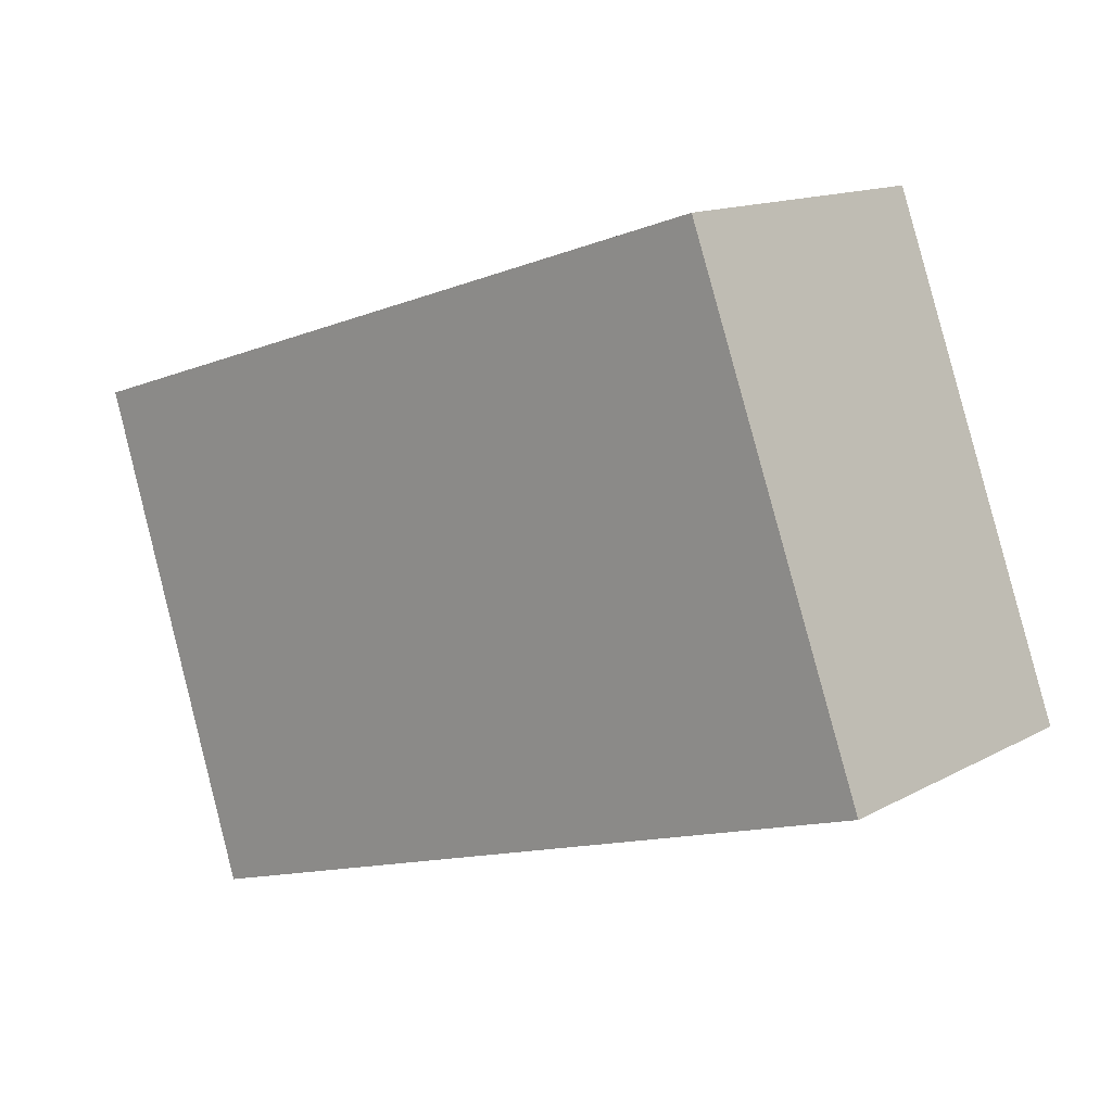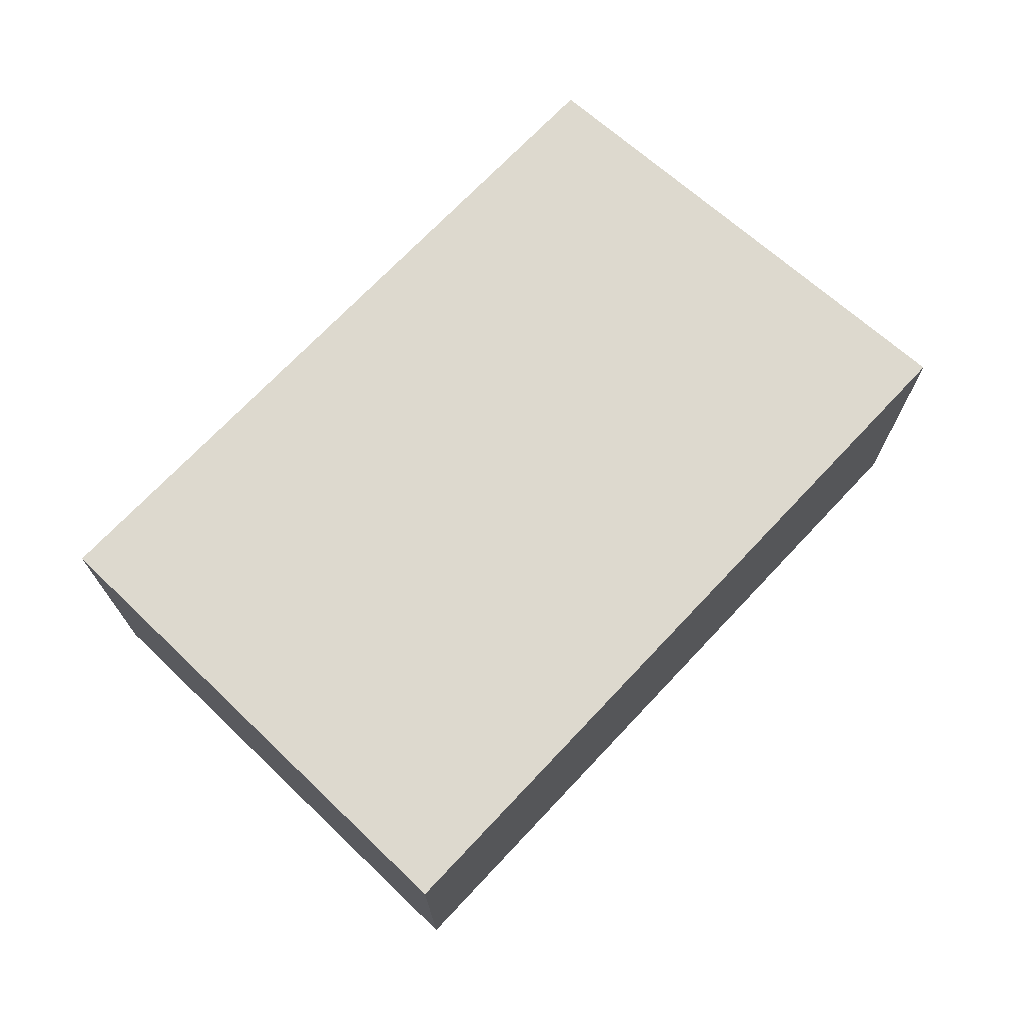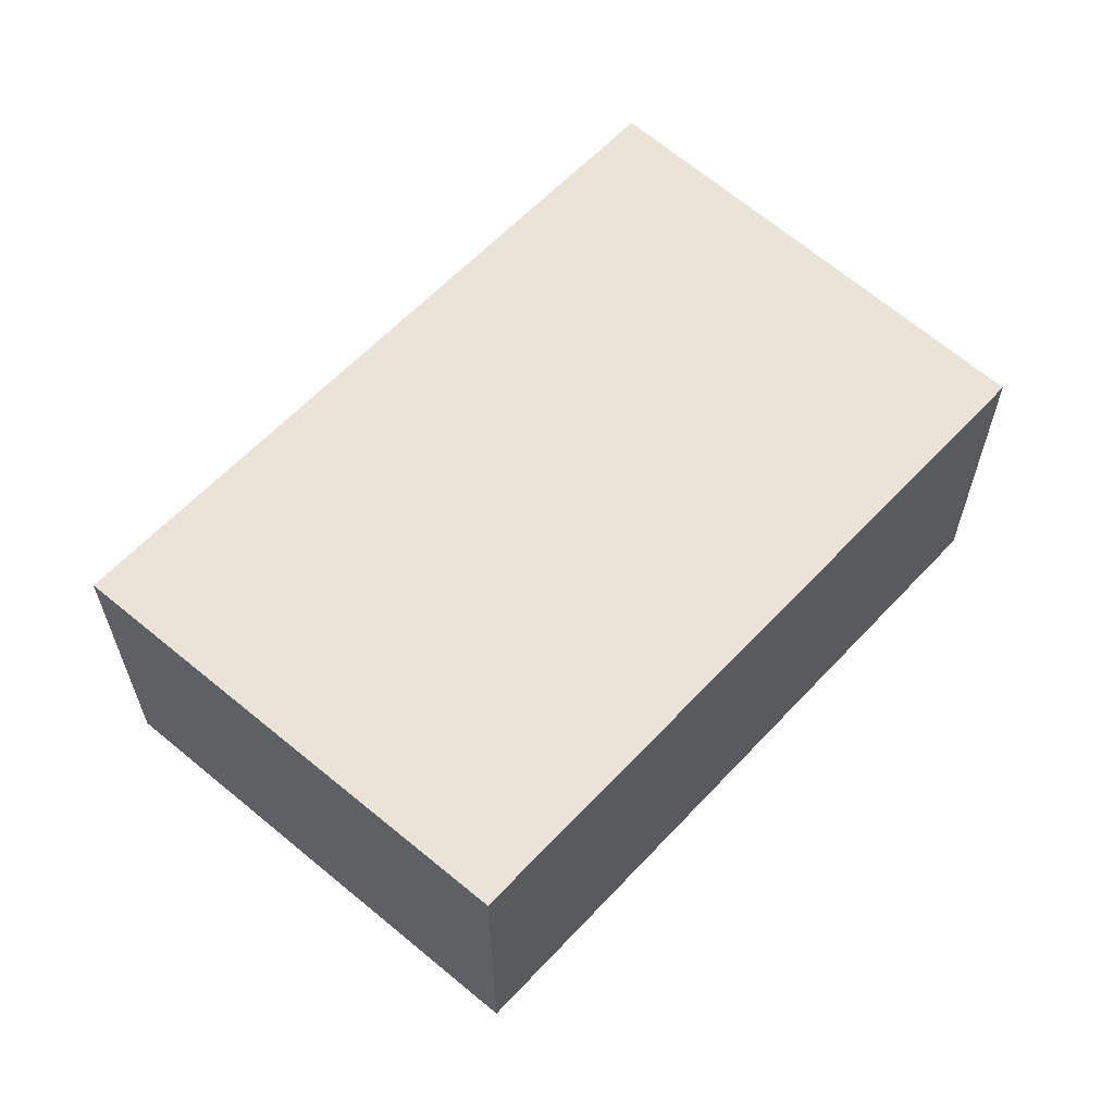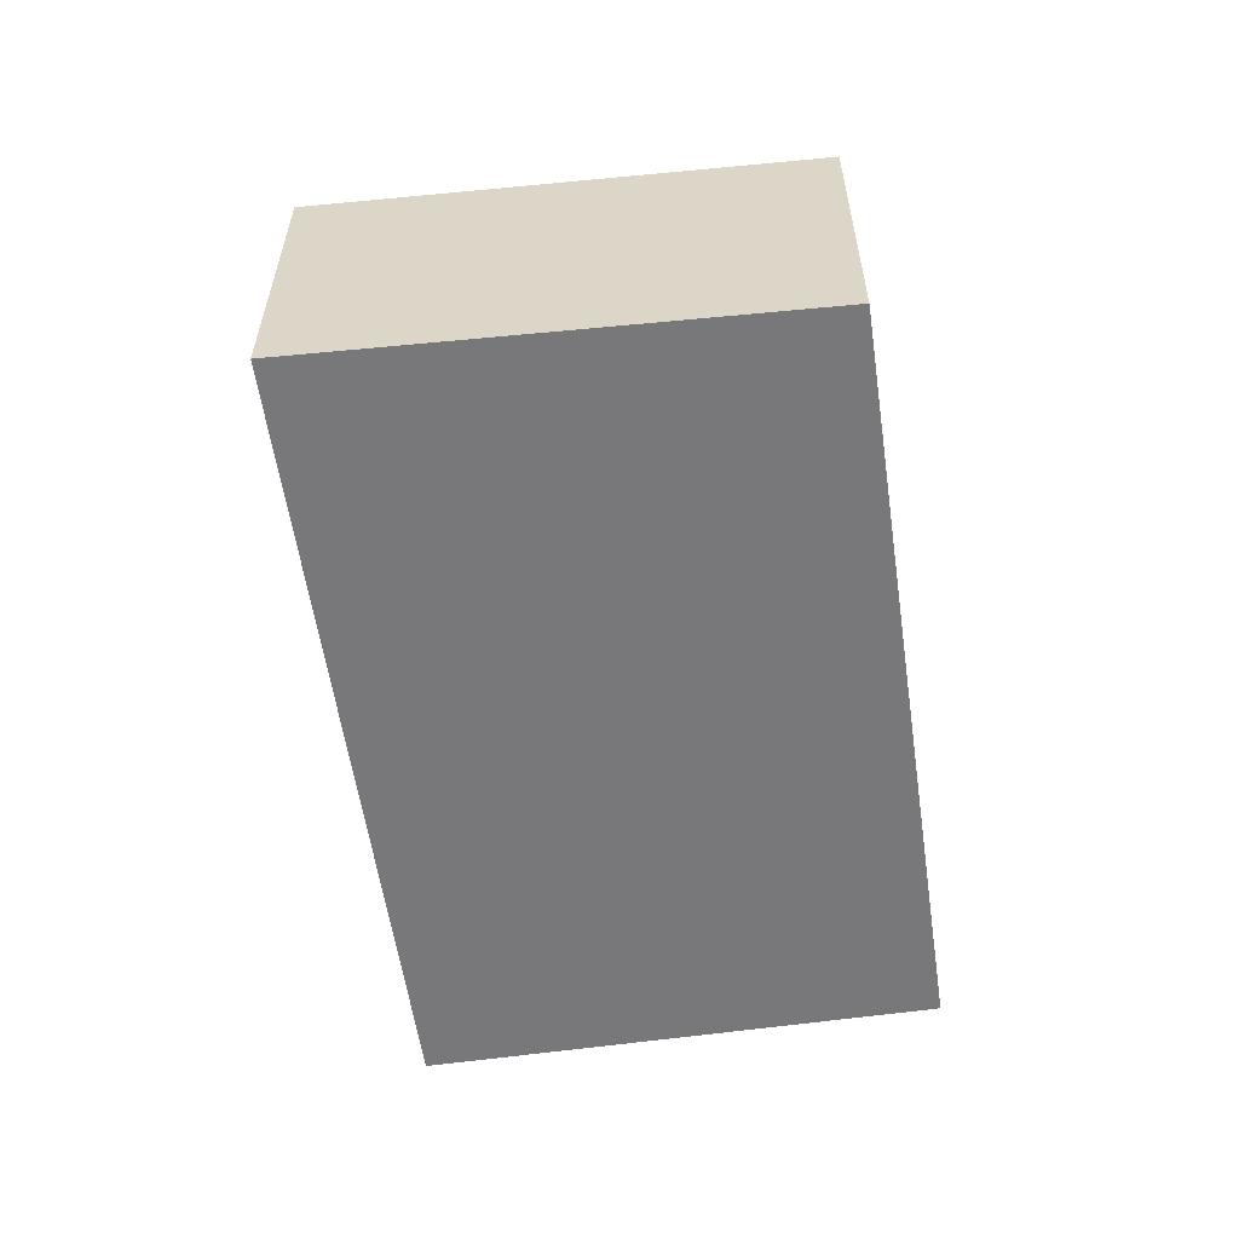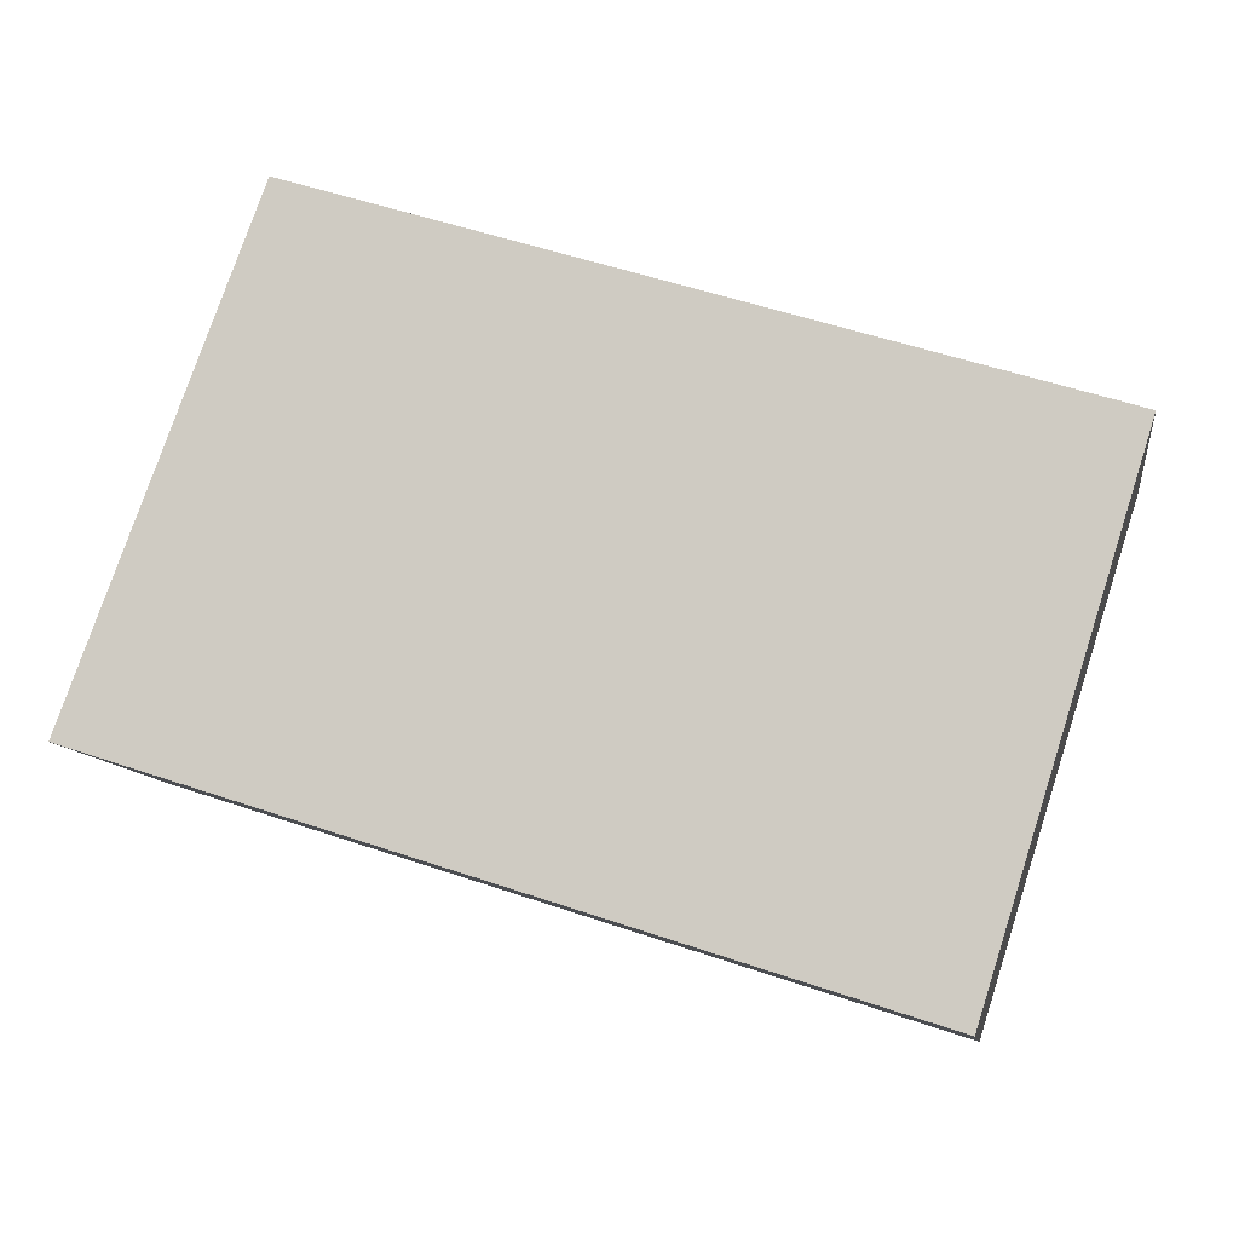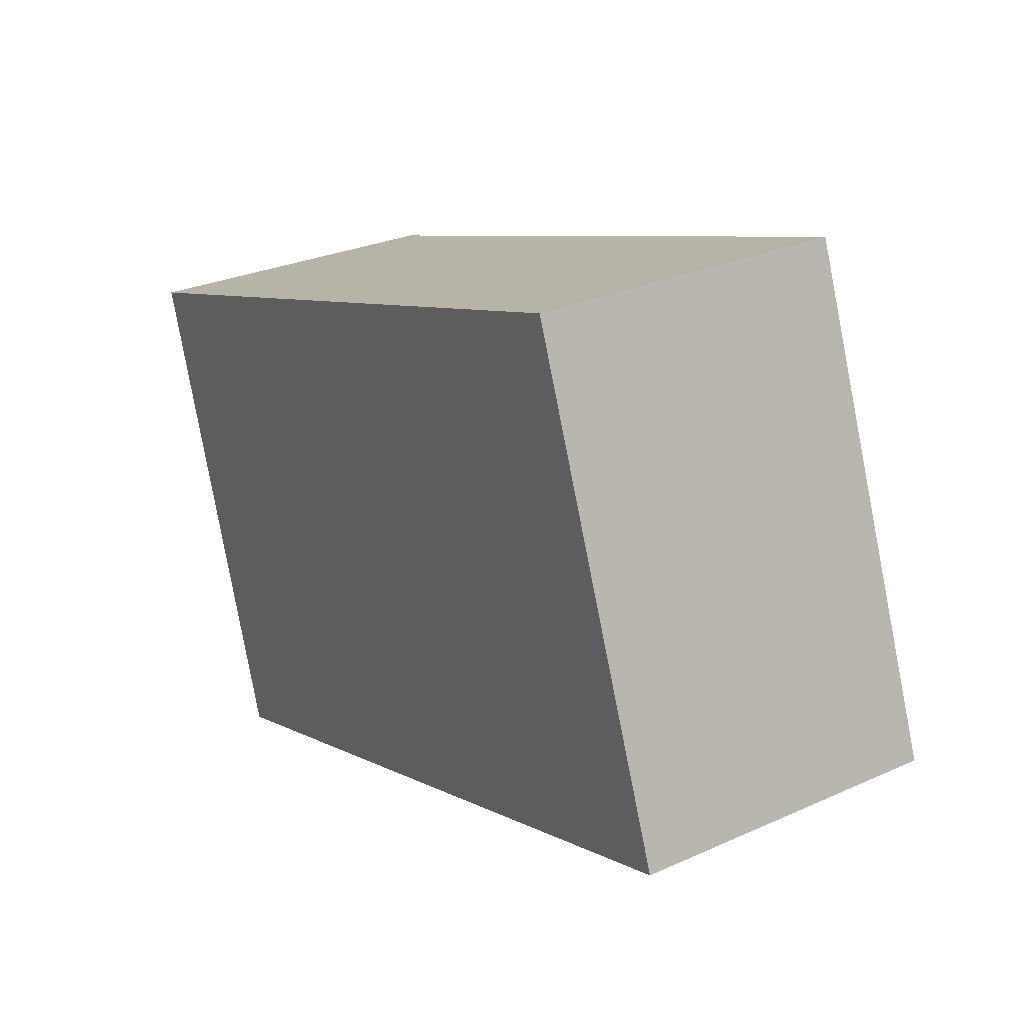
<metadata>
{"format":"obj","ext":"obj","renderer":"f3d","projection":"perspective","resolution":1024,"background":"white","views":[{"elev":13.9,"azim":-140.1,"up":"+Z"},{"elev":71.8,"azim":151.1,"up":"+Y"},{"elev":60.8,"azim":-29.6,"up":"+Y"},{"elev":-57.6,"azim":-64.1,"up":"+Y"},{"elev":-9.7,"azim":8.2,"up":"+Z"},{"elev":28.1,"azim":-124.2,"up":"+Z"}]}
</metadata>
<code>
v  0 2.366 1.449e-16
v  6.718 2.366 1.843
v  5.58 2.366 -1.794
v  1.31 2.366 3.548
v  6.718 -1.129e-16 1.843
v  5.58 1.099e-16 -1.794
v  0 0 0
v  1.31 -2.173e-16 3.548
g defaultobject
f 1 2 3
f 2 1 4
f 5 3 2
f 3 5 6
f 6 1 3
f 1 6 7
f 7 4 1
f 4 7 8
f 8 2 4
f 2 8 5
f 5 7 6
f 7 5 8

</code>
